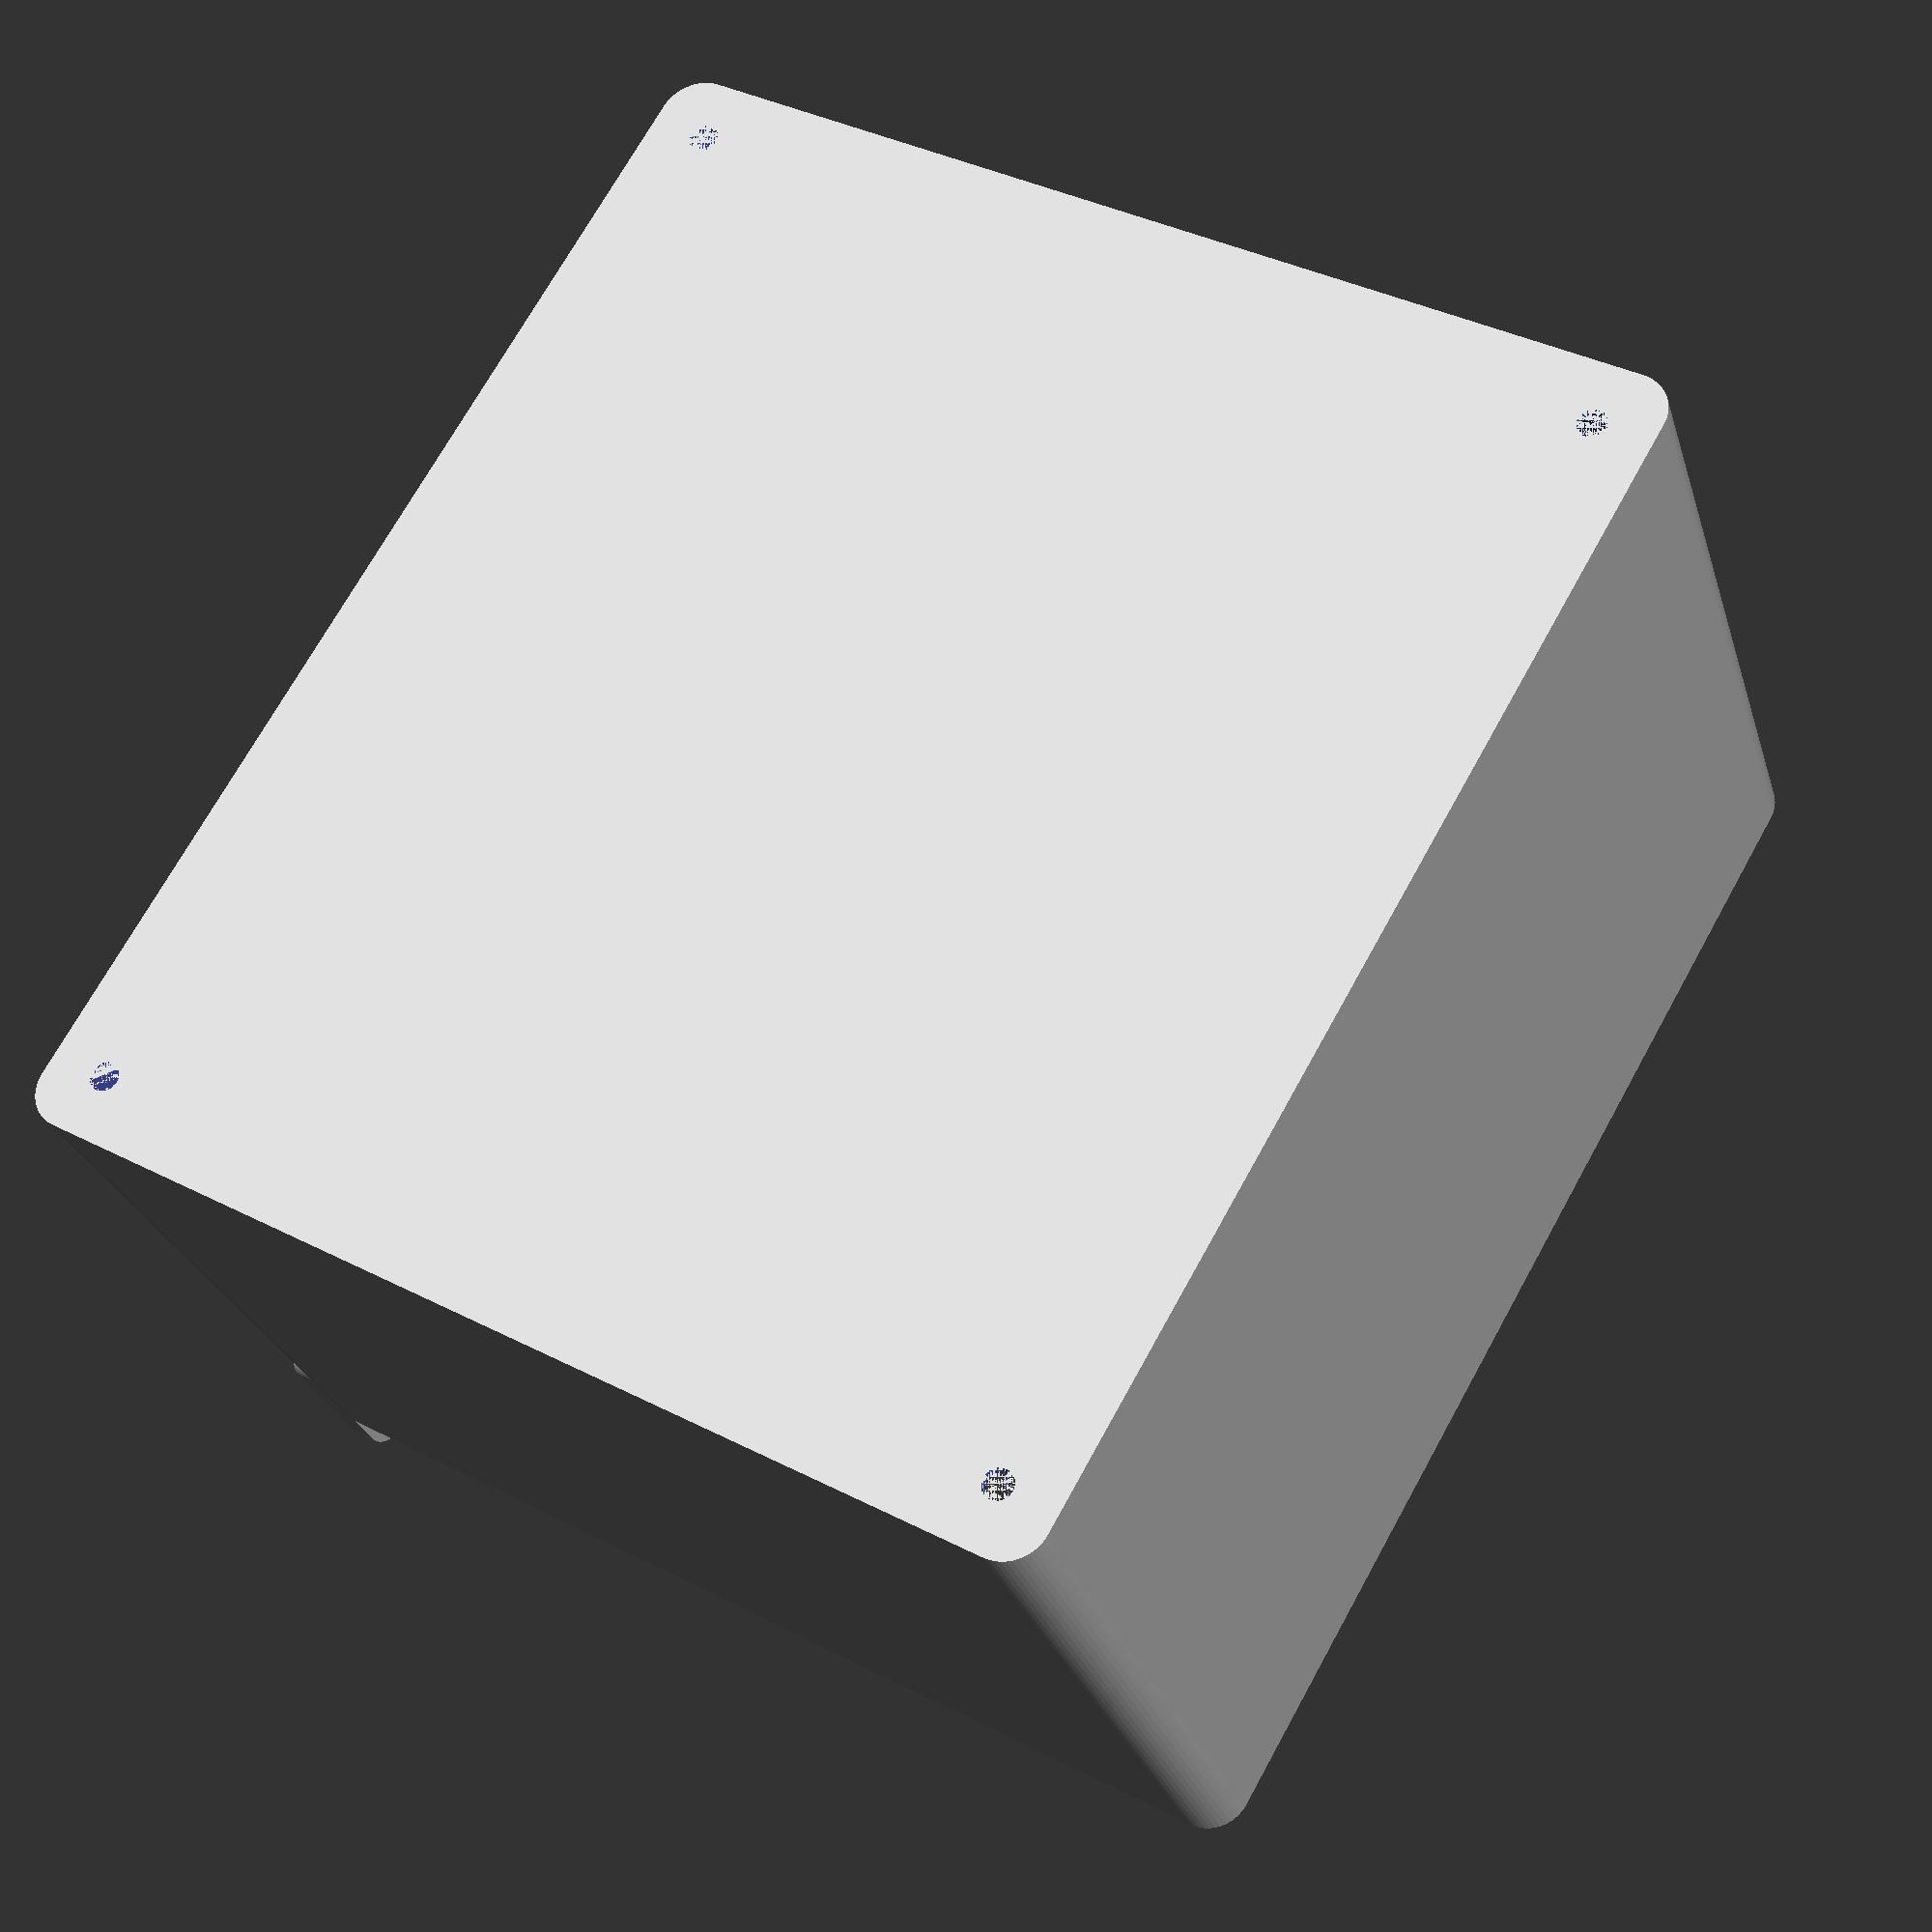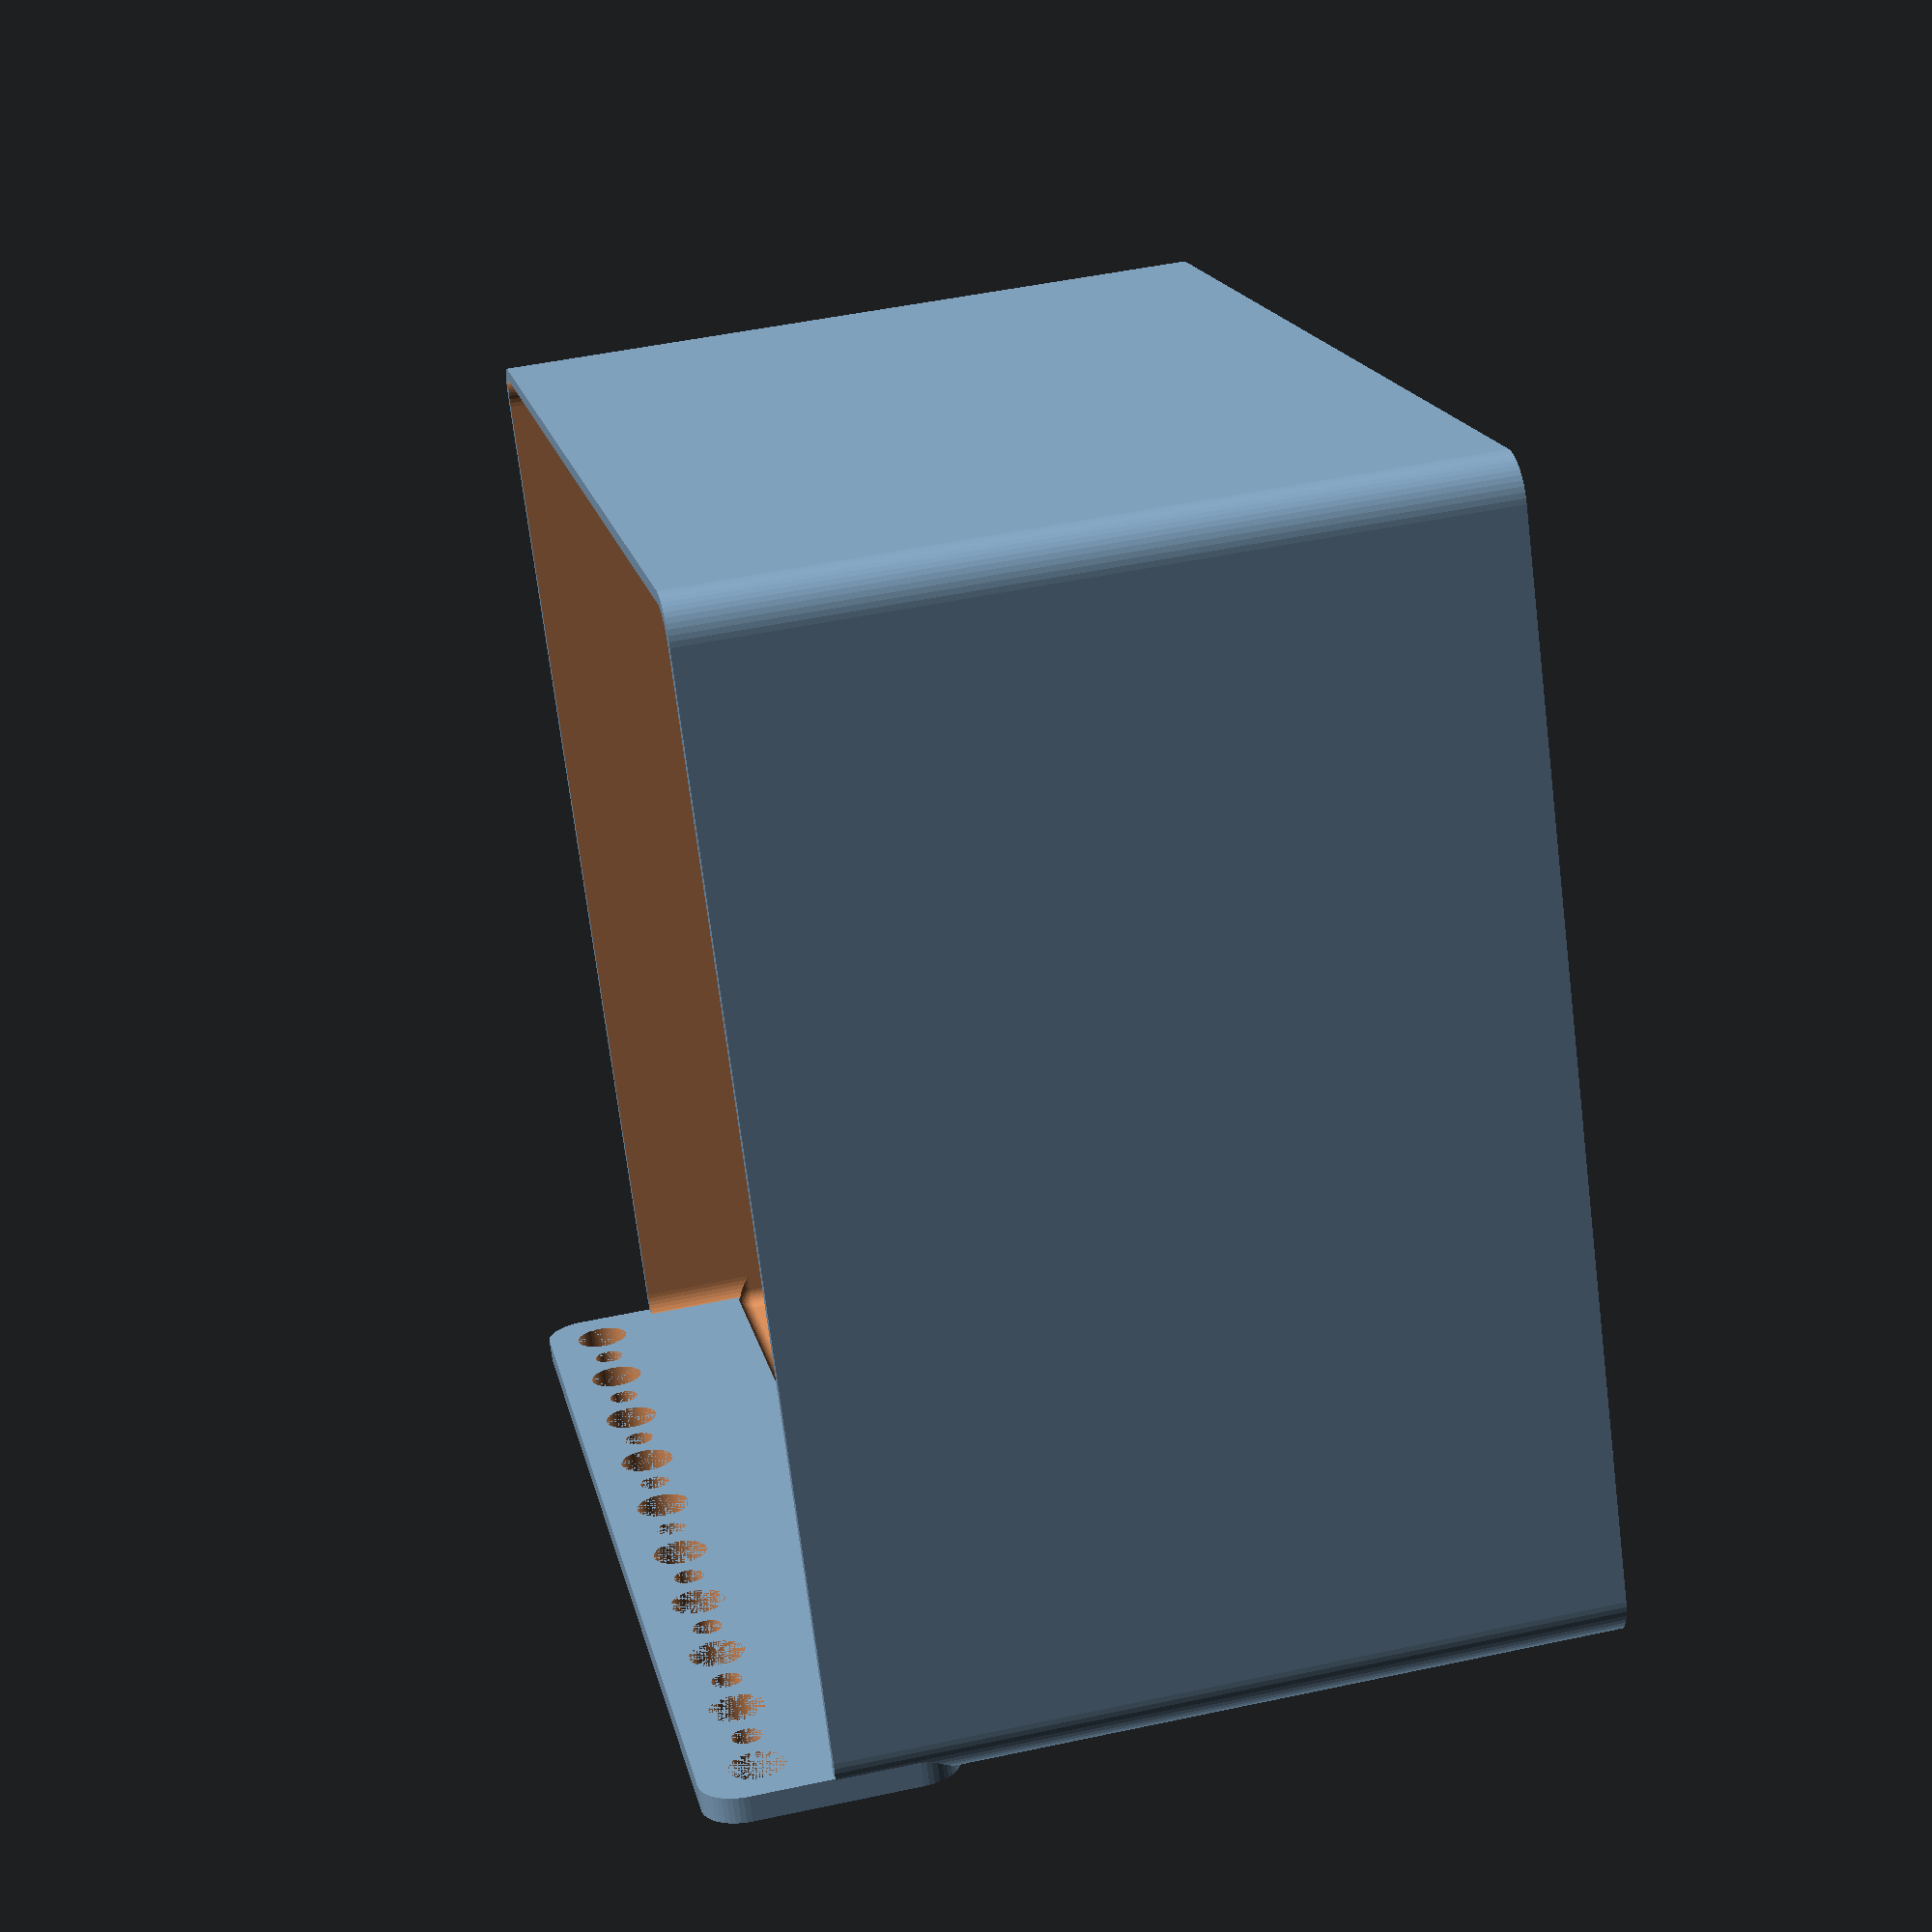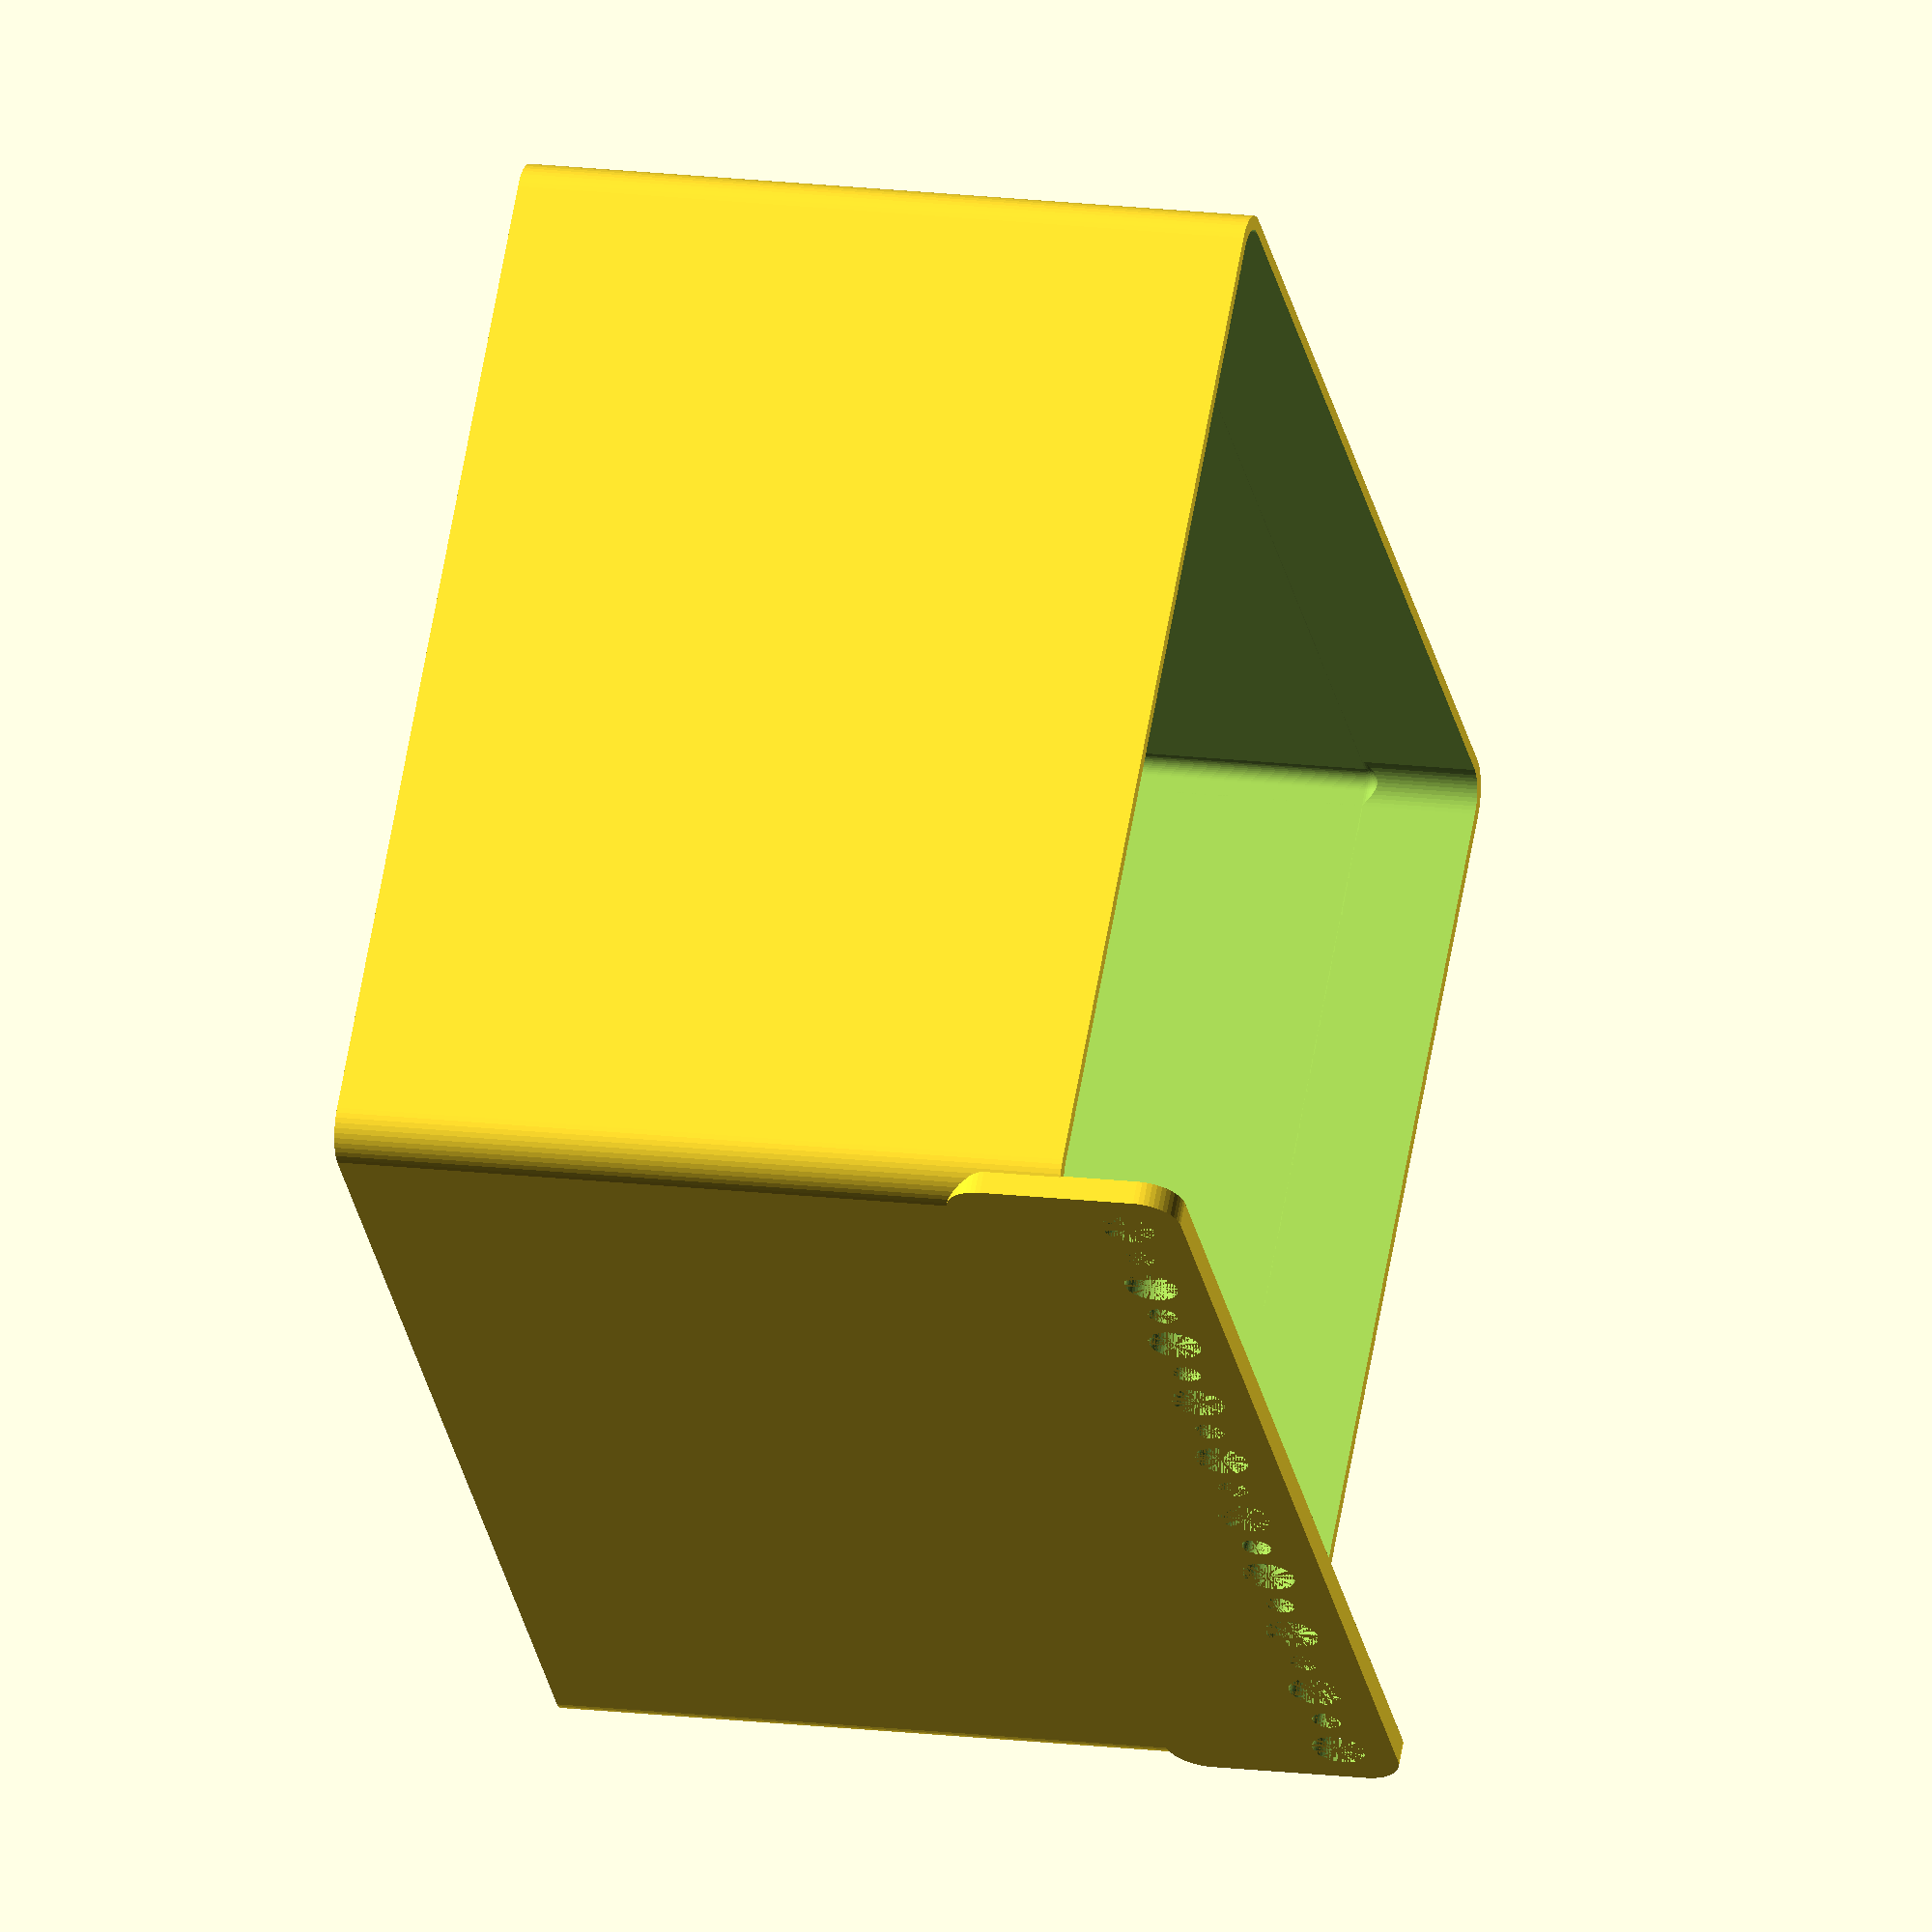
<openscad>
$fn = 50;


difference() {
	union() {
		difference() {
			union() {
				hull() {
					translate(v = [-70.0000000000, 62.5000000000, 0]) {
						cylinder(h = 90, r = 5);
					}
					translate(v = [70.0000000000, 62.5000000000, 0]) {
						cylinder(h = 90, r = 5);
					}
					translate(v = [-70.0000000000, -62.5000000000, 0]) {
						cylinder(h = 90, r = 5);
					}
					translate(v = [70.0000000000, -62.5000000000, 0]) {
						cylinder(h = 90, r = 5);
					}
				}
			}
			union() {
				translate(v = [-67.5000000000, -60.0000000000, 3]) {
					rotate(a = [0, 0, 0]) {
						difference() {
							union() {
								translate(v = [0, 0, -3.0000000000]) {
									cylinder(h = 3, r = 1.5000000000);
								}
								translate(v = [0, 0, -1.9000000000]) {
									cylinder(h = 1.9000000000, r1 = 1.8000000000, r2 = 3.6000000000);
								}
								cylinder(h = 250, r = 3.6000000000);
								translate(v = [0, 0, -3.0000000000]) {
									cylinder(h = 3, r = 1.8000000000);
								}
								translate(v = [0, 0, -3.0000000000]) {
									cylinder(h = 3, r = 1.5000000000);
								}
							}
							union();
						}
					}
				}
				translate(v = [67.5000000000, -60.0000000000, 3]) {
					rotate(a = [0, 0, 0]) {
						difference() {
							union() {
								translate(v = [0, 0, -3.0000000000]) {
									cylinder(h = 3, r = 1.5000000000);
								}
								translate(v = [0, 0, -1.9000000000]) {
									cylinder(h = 1.9000000000, r1 = 1.8000000000, r2 = 3.6000000000);
								}
								cylinder(h = 250, r = 3.6000000000);
								translate(v = [0, 0, -3.0000000000]) {
									cylinder(h = 3, r = 1.8000000000);
								}
								translate(v = [0, 0, -3.0000000000]) {
									cylinder(h = 3, r = 1.5000000000);
								}
							}
							union();
						}
					}
				}
				translate(v = [-67.5000000000, 60.0000000000, 3]) {
					rotate(a = [0, 0, 0]) {
						difference() {
							union() {
								translate(v = [0, 0, -3.0000000000]) {
									cylinder(h = 3, r = 1.5000000000);
								}
								translate(v = [0, 0, -1.9000000000]) {
									cylinder(h = 1.9000000000, r1 = 1.8000000000, r2 = 3.6000000000);
								}
								cylinder(h = 250, r = 3.6000000000);
								translate(v = [0, 0, -3.0000000000]) {
									cylinder(h = 3, r = 1.8000000000);
								}
								translate(v = [0, 0, -3.0000000000]) {
									cylinder(h = 3, r = 1.5000000000);
								}
							}
							union();
						}
					}
				}
				translate(v = [67.5000000000, 60.0000000000, 3]) {
					rotate(a = [0, 0, 0]) {
						difference() {
							union() {
								translate(v = [0, 0, -3.0000000000]) {
									cylinder(h = 3, r = 1.5000000000);
								}
								translate(v = [0, 0, -1.9000000000]) {
									cylinder(h = 1.9000000000, r1 = 1.8000000000, r2 = 3.6000000000);
								}
								cylinder(h = 250, r = 3.6000000000);
								translate(v = [0, 0, -3.0000000000]) {
									cylinder(h = 3, r = 1.8000000000);
								}
								translate(v = [0, 0, -3.0000000000]) {
									cylinder(h = 3, r = 1.5000000000);
								}
							}
							union();
						}
					}
				}
				translate(v = [0, 0, 2.9925000000]) {
					hull() {
						union() {
							translate(v = [-69.5000000000, 62.0000000000, 4]) {
								cylinder(h = 127, r = 4);
							}
							translate(v = [-69.5000000000, 62.0000000000, 4]) {
								sphere(r = 4);
							}
							translate(v = [-69.5000000000, 62.0000000000, 131]) {
								sphere(r = 4);
							}
						}
						union() {
							translate(v = [69.5000000000, 62.0000000000, 4]) {
								cylinder(h = 127, r = 4);
							}
							translate(v = [69.5000000000, 62.0000000000, 4]) {
								sphere(r = 4);
							}
							translate(v = [69.5000000000, 62.0000000000, 131]) {
								sphere(r = 4);
							}
						}
						union() {
							translate(v = [-69.5000000000, -62.0000000000, 4]) {
								cylinder(h = 127, r = 4);
							}
							translate(v = [-69.5000000000, -62.0000000000, 4]) {
								sphere(r = 4);
							}
							translate(v = [-69.5000000000, -62.0000000000, 131]) {
								sphere(r = 4);
							}
						}
						union() {
							translate(v = [69.5000000000, -62.0000000000, 4]) {
								cylinder(h = 127, r = 4);
							}
							translate(v = [69.5000000000, -62.0000000000, 4]) {
								sphere(r = 4);
							}
							translate(v = [69.5000000000, -62.0000000000, 131]) {
								sphere(r = 4);
							}
						}
					}
				}
			}
		}
		union() {
			translate(v = [0, 67.5000000000, 90]) {
				rotate(a = [90, 0, 0]) {
					hull() {
						translate(v = [-69.5000000000, 9.5000000000, 0]) {
							cylinder(h = 3, r = 5);
						}
						translate(v = [69.5000000000, 9.5000000000, 0]) {
							cylinder(h = 3, r = 5);
						}
						translate(v = [-69.5000000000, -9.5000000000, 0]) {
							cylinder(h = 3, r = 5);
						}
						translate(v = [69.5000000000, -9.5000000000, 0]) {
							cylinder(h = 3, r = 5);
						}
					}
				}
			}
		}
	}
	union() {
		translate(v = [0, 0, 2.9925000000]) {
			hull() {
				union() {
					translate(v = [-71.5000000000, 64.0000000000, 2]) {
						cylinder(h = 71, r = 2);
					}
					translate(v = [-71.5000000000, 64.0000000000, 2]) {
						sphere(r = 2);
					}
					translate(v = [-71.5000000000, 64.0000000000, 73]) {
						sphere(r = 2);
					}
				}
				union() {
					translate(v = [71.5000000000, 64.0000000000, 2]) {
						cylinder(h = 71, r = 2);
					}
					translate(v = [71.5000000000, 64.0000000000, 2]) {
						sphere(r = 2);
					}
					translate(v = [71.5000000000, 64.0000000000, 73]) {
						sphere(r = 2);
					}
				}
				union() {
					translate(v = [-71.5000000000, -64.0000000000, 2]) {
						cylinder(h = 71, r = 2);
					}
					translate(v = [-71.5000000000, -64.0000000000, 2]) {
						sphere(r = 2);
					}
					translate(v = [-71.5000000000, -64.0000000000, 73]) {
						sphere(r = 2);
					}
				}
				union() {
					translate(v = [71.5000000000, -64.0000000000, 2]) {
						cylinder(h = 71, r = 2);
					}
					translate(v = [71.5000000000, -64.0000000000, 2]) {
						sphere(r = 2);
					}
					translate(v = [71.5000000000, -64.0000000000, 73]) {
						sphere(r = 2);
					}
				}
			}
		}
		translate(v = [-67.5000000000, 67.5000000000, 97.5000000000]) {
			rotate(a = [90, 0, 0]) {
				cylinder(h = 3, r = 3.2500000000);
			}
		}
		translate(v = [-60.0000000000, 67.5000000000, 97.5000000000]) {
			rotate(a = [90, 0, 0]) {
				cylinder(h = 3, r = 1.8000000000);
			}
		}
		translate(v = [-52.5000000000, 67.5000000000, 97.5000000000]) {
			rotate(a = [90, 0, 0]) {
				cylinder(h = 3, r = 3.2500000000);
			}
		}
		translate(v = [-45.0000000000, 67.5000000000, 97.5000000000]) {
			rotate(a = [90, 0, 0]) {
				cylinder(h = 3, r = 1.8000000000);
			}
		}
		translate(v = [-37.5000000000, 67.5000000000, 97.5000000000]) {
			rotate(a = [90, 0, 0]) {
				cylinder(h = 3, r = 3.2500000000);
			}
		}
		translate(v = [-30.0000000000, 67.5000000000, 97.5000000000]) {
			rotate(a = [90, 0, 0]) {
				cylinder(h = 3, r = 1.8000000000);
			}
		}
		translate(v = [-22.5000000000, 67.5000000000, 97.5000000000]) {
			rotate(a = [90, 0, 0]) {
				cylinder(h = 3, r = 3.2500000000);
			}
		}
		translate(v = [-15.0000000000, 67.5000000000, 97.5000000000]) {
			rotate(a = [90, 0, 0]) {
				cylinder(h = 3, r = 1.8000000000);
			}
		}
		translate(v = [-7.5000000000, 67.5000000000, 97.5000000000]) {
			rotate(a = [90, 0, 0]) {
				cylinder(h = 3, r = 3.2500000000);
			}
		}
		translate(v = [0.0000000000, 67.5000000000, 97.5000000000]) {
			rotate(a = [90, 0, 0]) {
				cylinder(h = 3, r = 1.8000000000);
			}
		}
		translate(v = [7.5000000000, 67.5000000000, 97.5000000000]) {
			rotate(a = [90, 0, 0]) {
				cylinder(h = 3, r = 3.2500000000);
			}
		}
		translate(v = [15.0000000000, 67.5000000000, 97.5000000000]) {
			rotate(a = [90, 0, 0]) {
				cylinder(h = 3, r = 1.8000000000);
			}
		}
		translate(v = [22.5000000000, 67.5000000000, 97.5000000000]) {
			rotate(a = [90, 0, 0]) {
				cylinder(h = 3, r = 3.2500000000);
			}
		}
		translate(v = [30.0000000000, 67.5000000000, 97.5000000000]) {
			rotate(a = [90, 0, 0]) {
				cylinder(h = 3, r = 1.8000000000);
			}
		}
		translate(v = [37.5000000000, 67.5000000000, 97.5000000000]) {
			rotate(a = [90, 0, 0]) {
				cylinder(h = 3, r = 3.2500000000);
			}
		}
		translate(v = [45.0000000000, 67.5000000000, 97.5000000000]) {
			rotate(a = [90, 0, 0]) {
				cylinder(h = 3, r = 1.8000000000);
			}
		}
		translate(v = [52.5000000000, 67.5000000000, 97.5000000000]) {
			rotate(a = [90, 0, 0]) {
				cylinder(h = 3, r = 3.2500000000);
			}
		}
		translate(v = [60.0000000000, 67.5000000000, 97.5000000000]) {
			rotate(a = [90, 0, 0]) {
				cylinder(h = 3, r = 1.8000000000);
			}
		}
		translate(v = [67.5000000000, 67.5000000000, 97.5000000000]) {
			rotate(a = [90, 0, 0]) {
				cylinder(h = 3, r = 3.2500000000);
			}
		}
		translate(v = [67.5000000000, 67.5000000000, 97.5000000000]) {
			rotate(a = [90, 0, 0]) {
				cylinder(h = 3, r = 3.2500000000);
			}
		}
	}
}
</openscad>
<views>
elev=27.8 azim=59.9 roll=195.7 proj=p view=wireframe
elev=130.9 azim=327.9 roll=103.4 proj=p view=solid
elev=344.3 azim=222.8 roll=284.8 proj=o view=solid
</views>
